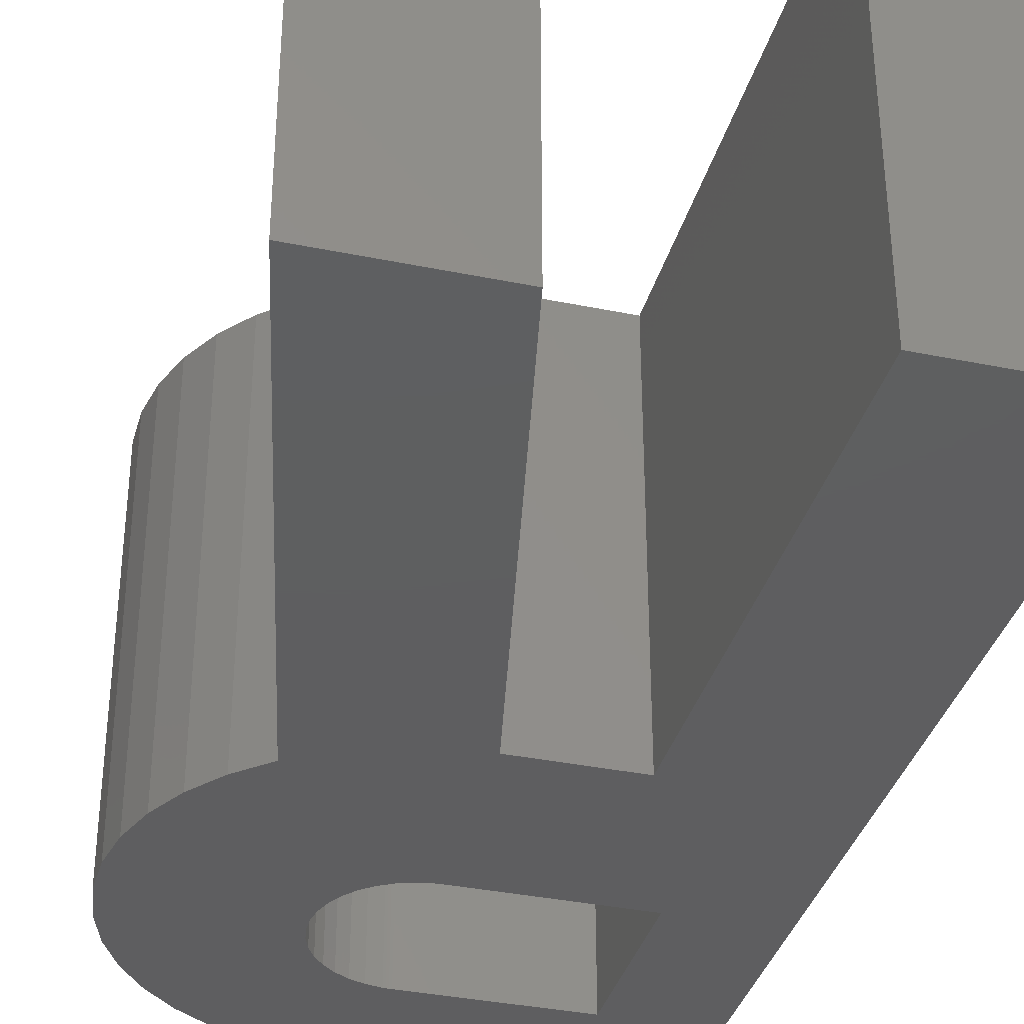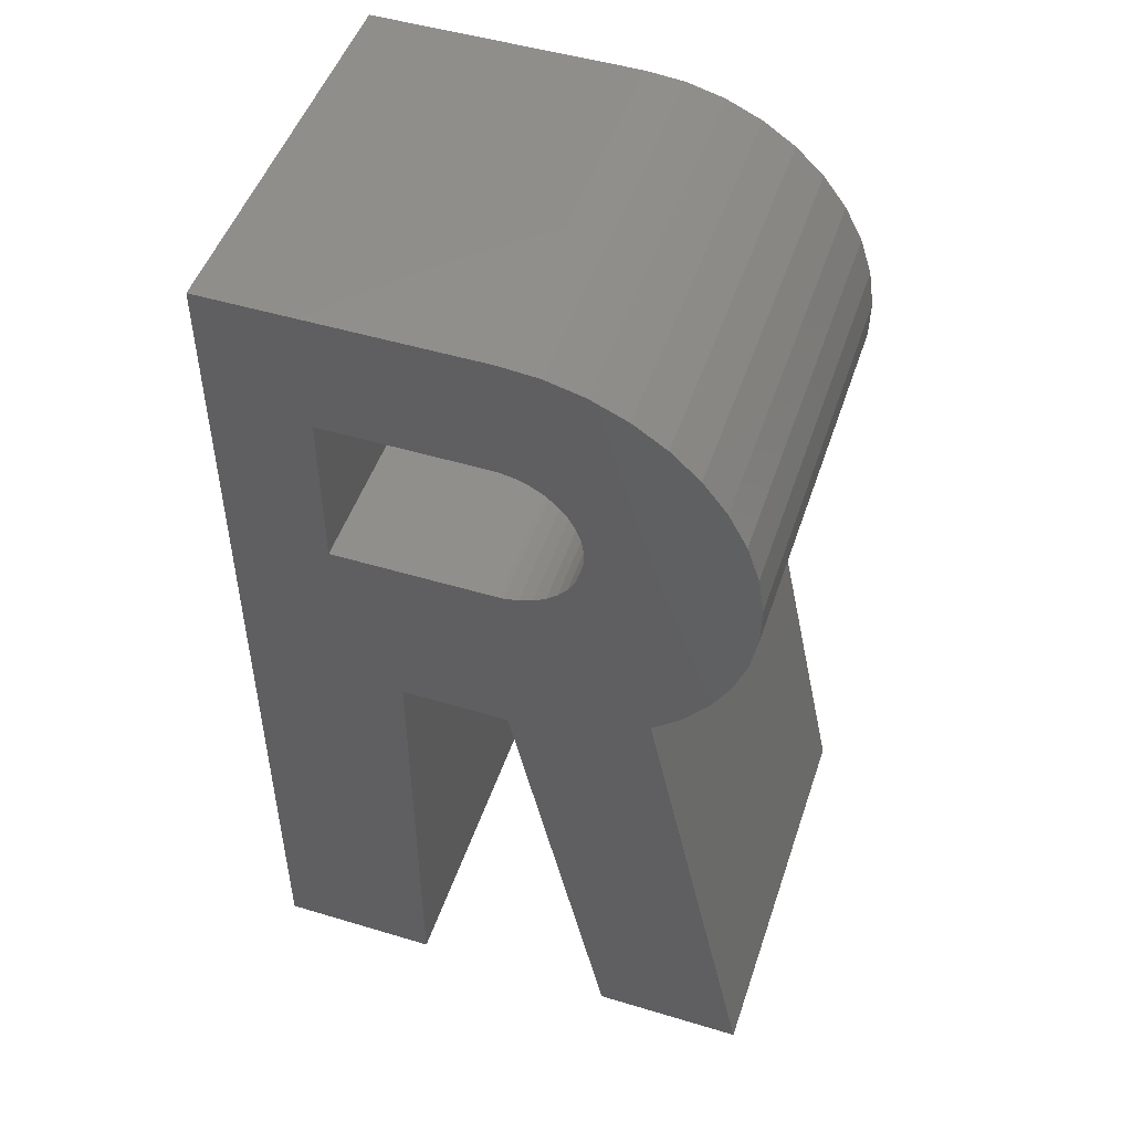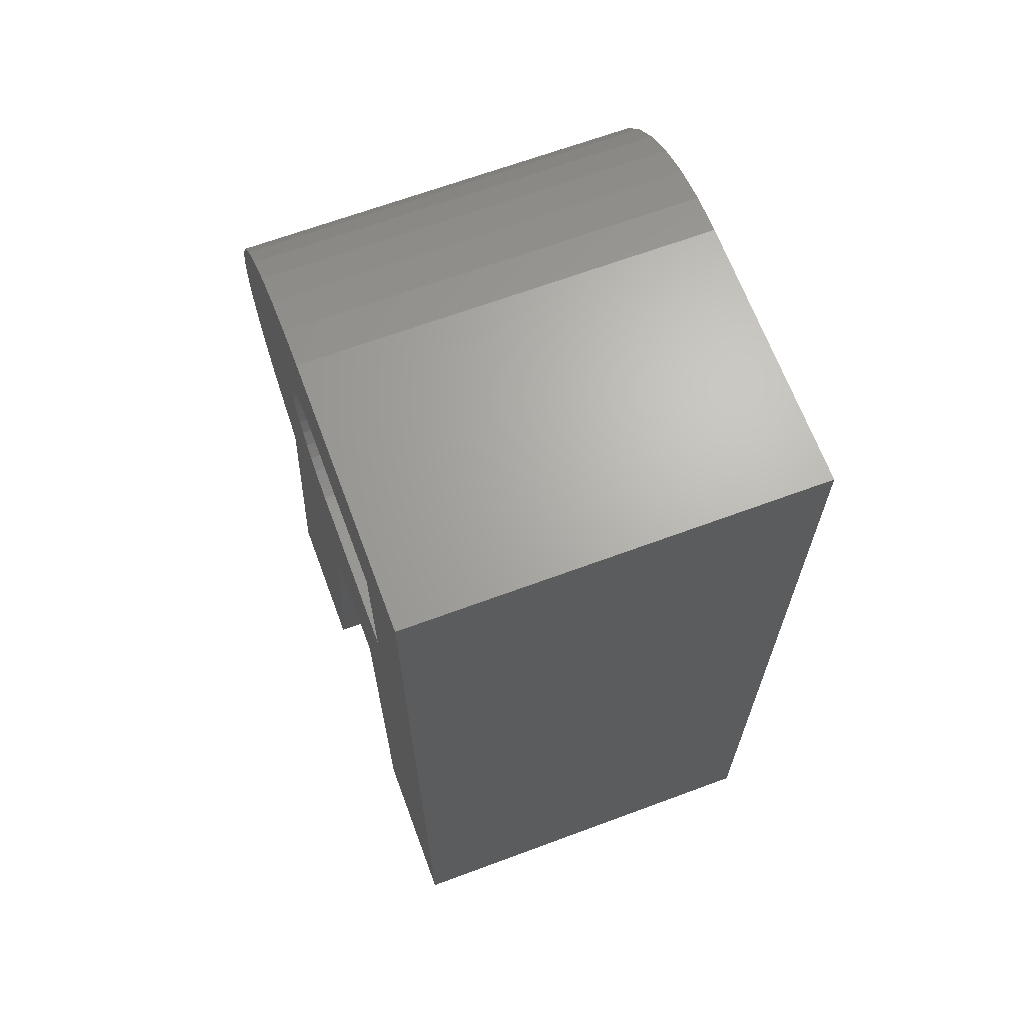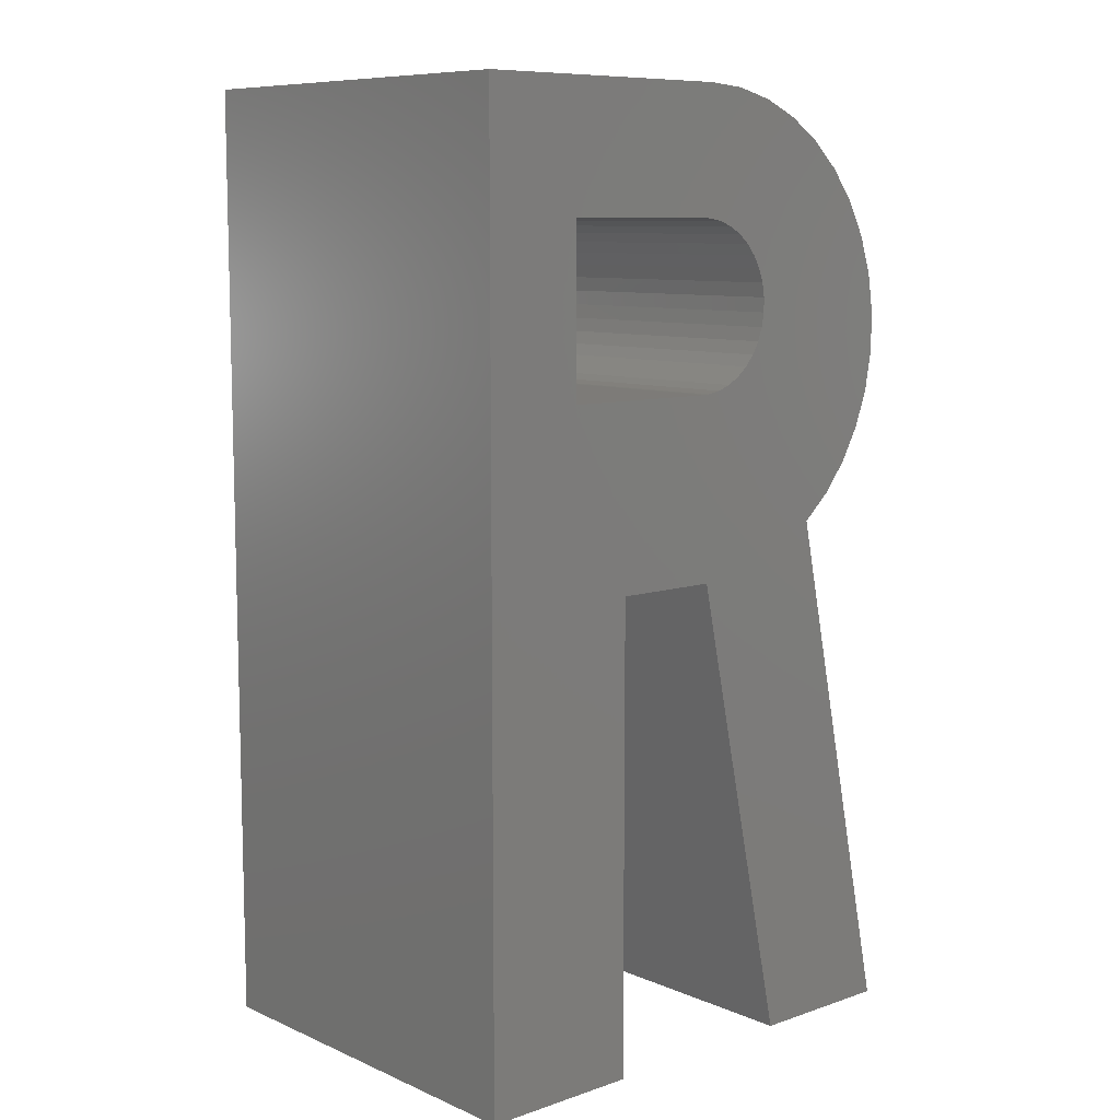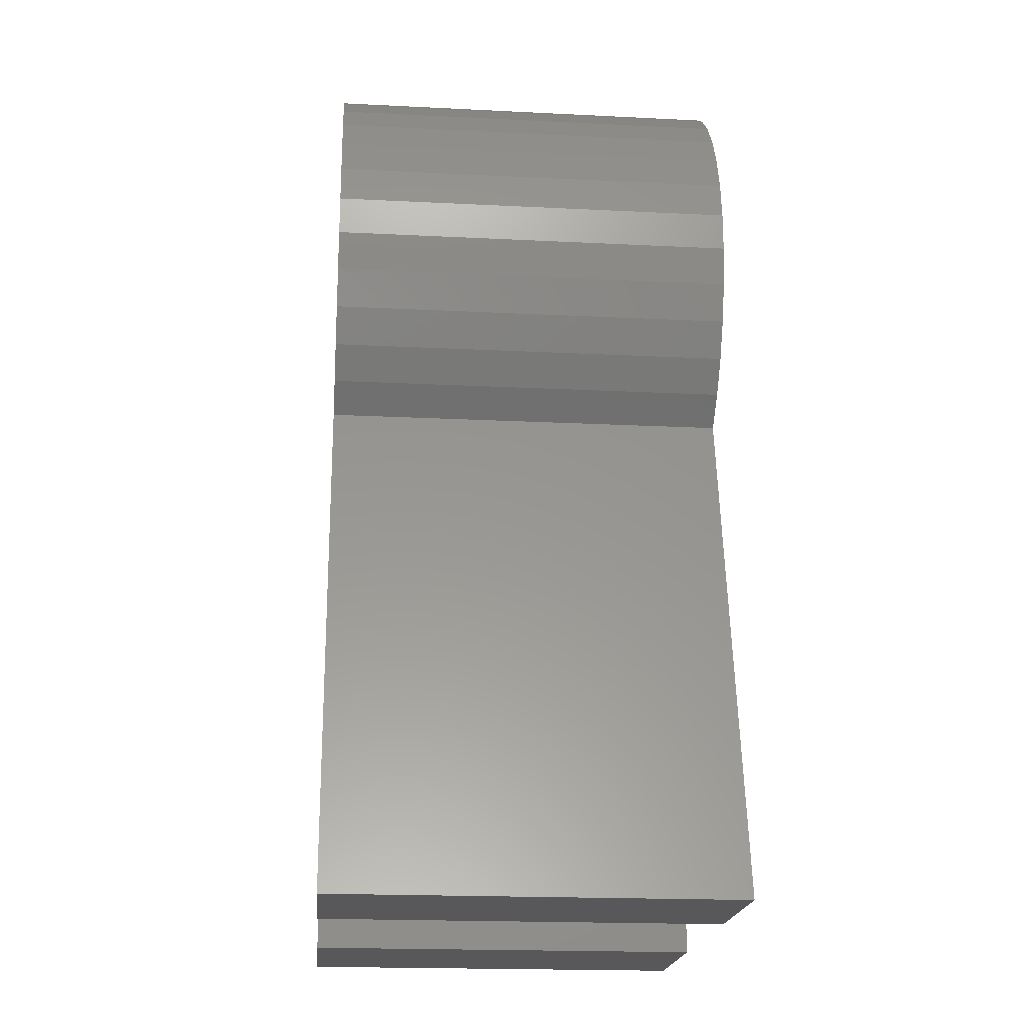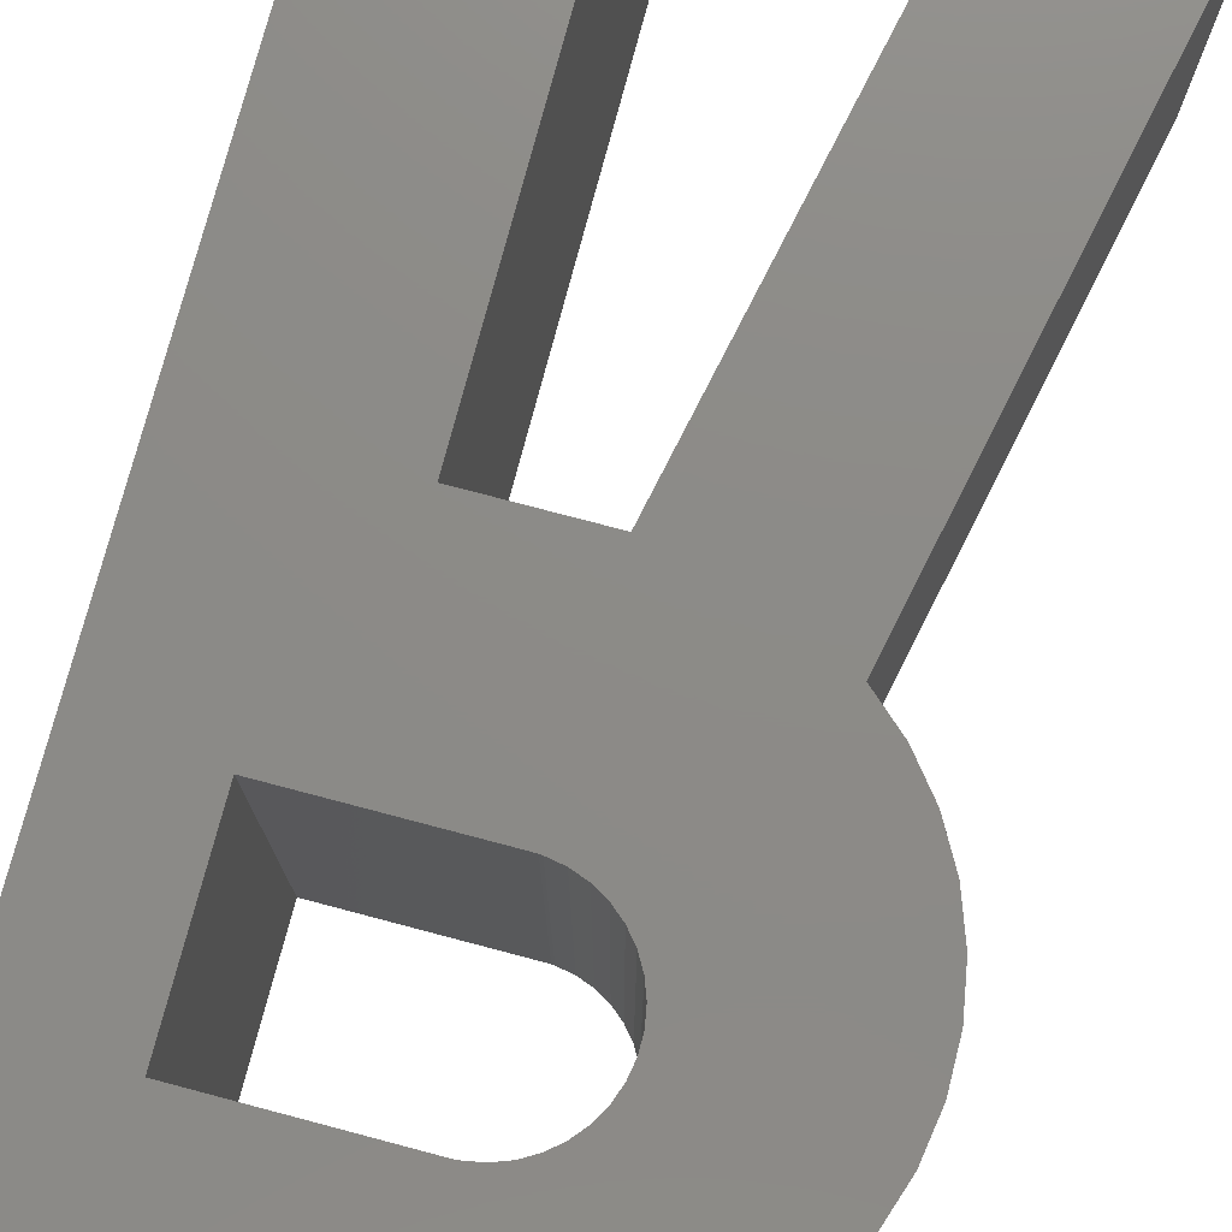
<metadata>
{"format":"stl","ext":"stl","renderer":"f3d","projection":"perspective","resolution":1024,"background":"white","views":[{"elev":-36.2,"azim":165.0,"up":"+Y"},{"elev":49.4,"azim":18.4,"up":"+Z"},{"elev":66.5,"azim":-110.4,"up":"+Z"},{"elev":9.0,"azim":-41.8,"up":"+Z"},{"elev":-20.1,"azim":84.8,"up":"+Z"},{"elev":76.5,"azim":14.8,"up":"+Y"}]}
</metadata>
<code>
# stl→obj: 106 verts, 212 faces
v -0.2325 -2.208e-16 0.0864
v -0.2669 -0.4747 0.05575
v -0.2669 -2.534e-16 0.05575
v -0.2325 -0.4747 0.0864
v -0.2038 -1.935e-16 0.1223
v -0.2038 -0.4747 0.1223
v -0.1813 -1.722e-16 0.1625
v -0.1813 -0.4747 0.1625
v -0.1659 -1.575e-16 0.2059
v -0.1659 -0.4747 0.2059
v -0.1578 -1.498e-16 0.2512
v -0.1578 -0.4747 0.2512
v -0.1573 -1.494e-16 0.2972
v -0.1573 -0.4747 0.2972
v -0.1645 -1.562e-16 0.3427
v -0.1645 -0.4747 0.3427
v -0.1791 -1.7e-16 0.3863
v -0.1791 -0.4747 0.3863
v -0.2007 -1.906e-16 0.4269
v -0.2007 -0.4747 0.4269
v -0.2288 -0.4747 0.4634
v -0.2288 -2.172e-16 0.4634
v -0.2625 -2.492e-16 0.4947
v -0.2625 -0.4747 0.4947
v -0.301 -2.857e-16 0.5201
v -0.301 -0.4747 0.5201
v -0.3431 -3.257e-16 0.5387
v -0.3431 -0.4747 0.5387
v -0.3877 -3.68e-16 0.55
v -0.3877 -0.4747 0.55
v -0.4335 -4.116e-16 0.5538
v -0.4335 -0.4747 0.5538
v -0.4335 -4.116e-16 0.2136
v -0.389 -3.693e-16 0.0036
v -0.4335 -4.116e-16 1.622e-17
v -0.4169 -4.15e-16 0.2166
v -0.3457 -3.282e-16 0.01431
v -0.401 -3.969e-16 0.2224
v -0.3046 -2.892e-16 0.03184
v -0.3864 -3.802e-16 0.2309
v -0.3735 -3.654e-16 0.2418
v -0.3627 -3.53e-16 0.2548
v -0.3542 -3.434e-16 0.2694
v -0.3485 -3.368e-16 0.2853
v -0.3455 -3.335e-16 0.302
v -0.4335 -4.116e-16 0.4072
v -0.4169 -4.15e-16 0.4042
v -0.3455 -3.335e-16 0.3189
v -0.3864 -3.802e-16 0.3899
v -0.401 -3.969e-16 0.3984
v -0.3485 -3.368e-16 0.3355
v -0.3735 -3.654e-16 0.379
v -0.3542 -3.434e-16 0.3514
v -0.3627 -3.53e-16 0.366
v -0.75 -7.121e-16 0.5538
v -0.75 -0.4747 0.5538
v -0.4335 -0.4747 0.2136
v -0.4335 -0.4747 4.529e-17
v -0.389 -0.4747 0.0036
v -0.4169 -0.4747 0.2166
v -0.3457 -0.4747 0.01431
v -0.401 -0.4747 0.2224
v -0.3046 -0.4747 0.03184
v -0.3864 -0.4747 0.2309
v -0.3735 -0.4747 0.2418
v -0.3627 -0.4747 0.2548
v -0.3542 -0.4747 0.2694
v -0.3485 -0.4747 0.2853
v -0.3455 -0.4747 0.302
v -0.4335 -0.4747 0.4072
v -0.4169 -0.4747 0.4042
v -0.3455 -0.4747 0.3189
v -0.401 -0.4747 0.3984
v -0.3864 -0.4747 0.3899
v -0.3485 -0.4747 0.3355
v -0.3735 -0.4747 0.379
v -0.3542 -0.4747 0.3514
v -0.3627 -0.4747 0.366
v -0.1368 -0.4747 -0.5538
v -0.1368 -1.298e-16 -0.5538
v -0.6322 -6.106e-16 0.2132
v -0.5601 -5.318e-16 2.286e-17
v -0.75 -7.121e-16 3.062e-17
v -0.4423 -3.886e-16 0.2132
v -0.4394 -4.407e-16 0.2133
v -0.4365 -4.374e-16 0.2134
v -0.6322 -5.551e-16 0.4076
v -0.4423 -3.886e-16 0.4076
v -0.4365 -4.374e-16 0.4074
v -0.4394 -4.407e-16 0.4075
v -0.4394 -0.4747 0.2133
v -0.4423 -0.4747 0.2132
v -0.4365 -0.4747 0.2134
v -0.4365 -0.4747 0.4074
v -0.4394 -0.4747 0.4075
v -0.4423 -0.4747 0.4076
v -0.3153 -2.993e-16 -0.5538
v -0.75 -0.4747 5.968e-17
v -0.6322 -0.4747 0.2132
v -0.5601 -0.4747 5.193e-17
v -0.6322 -0.4747 0.4076
v -0.3153 -0.4747 -0.5538
v -0.5601 -5.318e-16 -0.5538
v -0.75 -7.121e-16 -0.5538
v -0.75 -0.4747 -0.5538
v -0.5601 -0.4747 -0.5538
f 1 2 3
f 1 4 2
f 5 6 4
f 5 4 1
f 7 8 6
f 7 6 5
f 9 10 8
f 9 8 7
f 11 12 10
f 11 10 9
f 13 14 12
f 13 12 11
f 15 16 14
f 15 14 13
f 17 18 16
f 17 16 15
f 19 20 18
f 19 21 20
f 19 18 17
f 22 21 19
f 23 24 21
f 23 21 22
f 25 26 24
f 25 24 23
f 27 28 26
f 27 26 25
f 29 30 28
f 29 28 27
f 31 32 30
f 31 30 29
f 33 34 35
f 36 37 34
f 36 34 33
f 38 39 37
f 38 3 39
f 38 37 36
f 40 3 38
f 1 3 40
f 41 1 40
f 5 41 42
f 5 1 41
f 7 42 43
f 7 5 42
f 9 43 44
f 9 7 43
f 11 9 44
f 13 44 45
f 13 11 44
f 29 46 31
f 29 47 46
f 15 45 48
f 15 13 45
f 27 47 29
f 27 49 50
f 27 50 47
f 17 15 48
f 17 48 51
f 25 49 27
f 25 52 49
f 19 51 53
f 19 17 51
f 23 52 25
f 23 54 52
f 22 19 53
f 22 54 23
f 22 53 54
f 55 32 31
f 55 56 32
f 57 58 59
f 60 59 61
f 60 57 59
f 62 61 63
f 62 63 2
f 62 60 61
f 64 62 2
f 4 64 2
f 65 64 4
f 6 66 65
f 6 65 4
f 8 67 66
f 8 66 6
f 10 68 67
f 10 67 8
f 12 68 10
f 14 69 68
f 14 68 12
f 30 32 70
f 30 70 71
f 16 72 69
f 16 69 14
f 28 30 71
f 28 73 74
f 28 71 73
f 18 72 16
f 18 75 72
f 26 28 74
f 26 74 76
f 20 77 75
f 20 75 18
f 24 26 76
f 24 76 78
f 21 77 20
f 21 24 78
f 21 78 77
f 3 79 80
f 3 2 79
f 81 82 83
f 84 35 82
f 84 82 81
f 85 35 84
f 86 35 85
f 33 35 86
f 55 87 81
f 55 81 83
f 31 88 87
f 31 46 89
f 31 89 90
f 31 90 88
f 31 87 55
f 91 84 92
f 91 85 84
f 93 86 85
f 93 85 91
f 57 33 86
f 57 86 93
f 60 36 33
f 60 33 57
f 62 38 36
f 62 36 60
f 64 40 38
f 64 38 62
f 65 41 40
f 65 40 64
f 66 42 41
f 66 41 65
f 67 43 42
f 67 42 66
f 68 44 43
f 68 43 67
f 69 45 44
f 69 44 68
f 72 45 69
f 72 48 45
f 72 51 48
f 75 51 72
f 77 51 75
f 77 53 51
f 78 53 77
f 78 54 53
f 76 54 78
f 76 52 54
f 76 49 52
f 74 49 76
f 73 50 49
f 73 47 50
f 73 49 74
f 71 47 73
f 70 46 47
f 70 47 71
f 94 89 46
f 94 46 70
f 95 90 89
f 95 89 94
f 96 88 90
f 96 90 95
f 34 97 35
f 37 80 97
f 37 97 34
f 39 80 37
f 3 80 39
f 83 56 55
f 83 98 56
f 99 98 100
f 92 100 58
f 92 99 100
f 91 92 58
f 93 91 58
f 57 93 58
f 56 99 101
f 56 98 99
f 32 101 96
f 32 94 70
f 32 95 94
f 32 96 95
f 32 56 101
f 59 58 102
f 61 102 79
f 61 59 102
f 63 61 79
f 2 63 79
f 80 102 97
f 80 79 102
f 101 88 96
f 101 87 88
f 99 87 101
f 99 81 87
f 92 81 99
f 92 84 81
f 35 100 82
f 35 58 100
f 82 103 104
f 82 104 83
f 97 58 35
f 97 102 58
f 104 98 83
f 104 105 98
f 100 105 106
f 100 98 105
f 82 106 103
f 82 100 106
f 103 105 104
f 103 106 105

</code>
